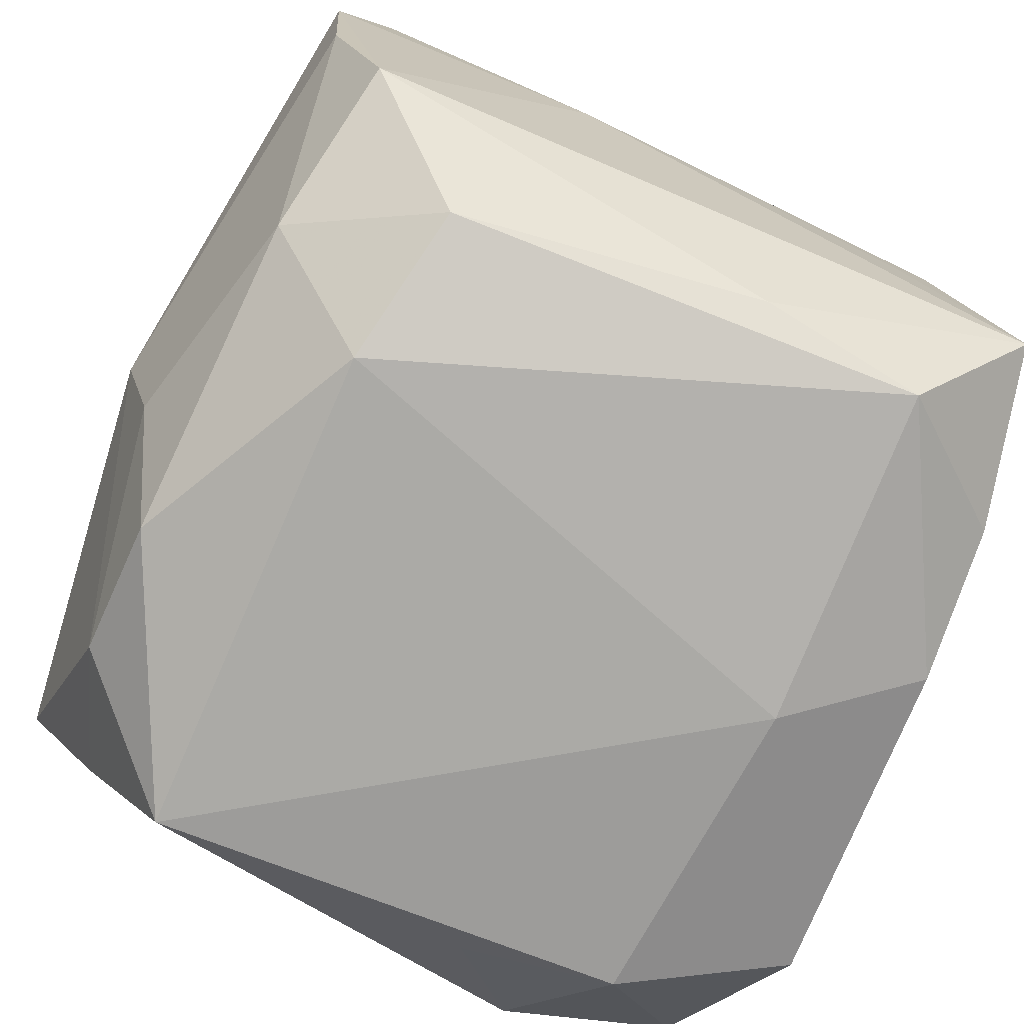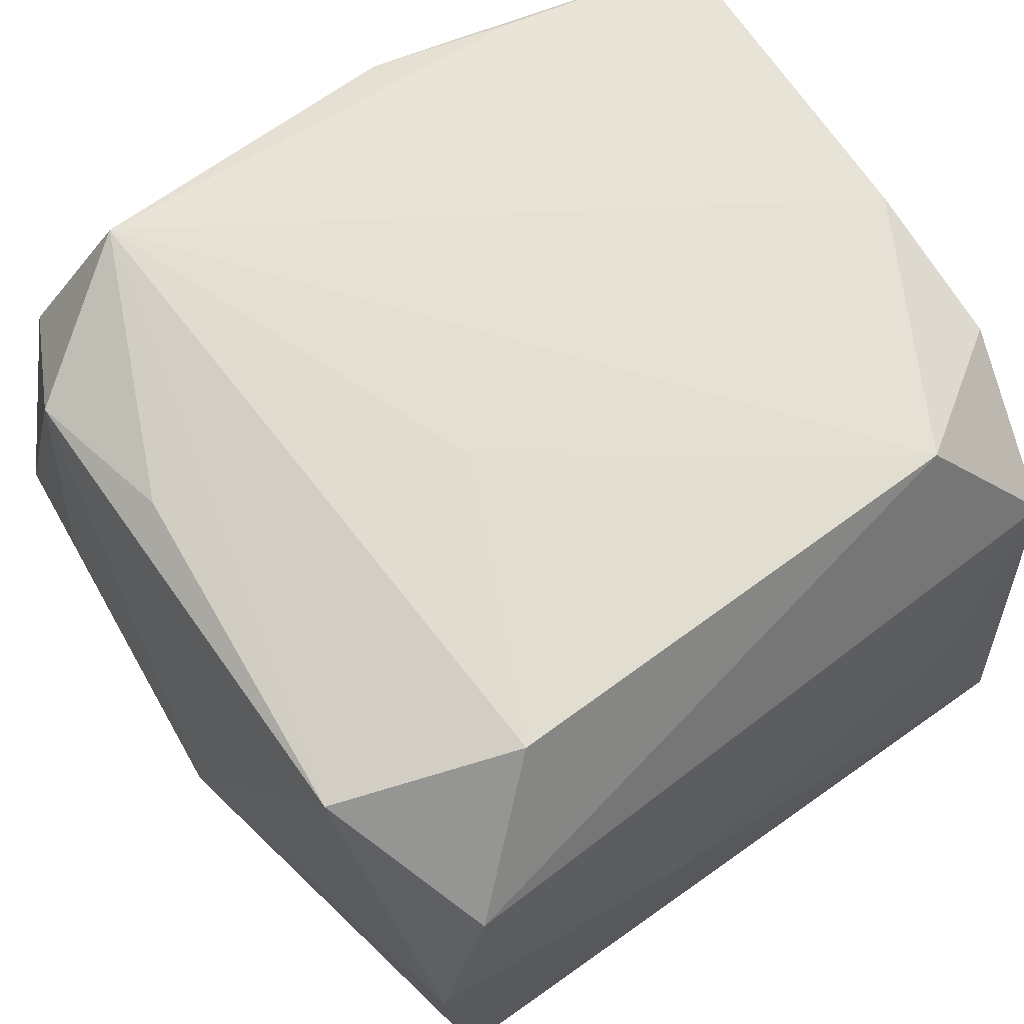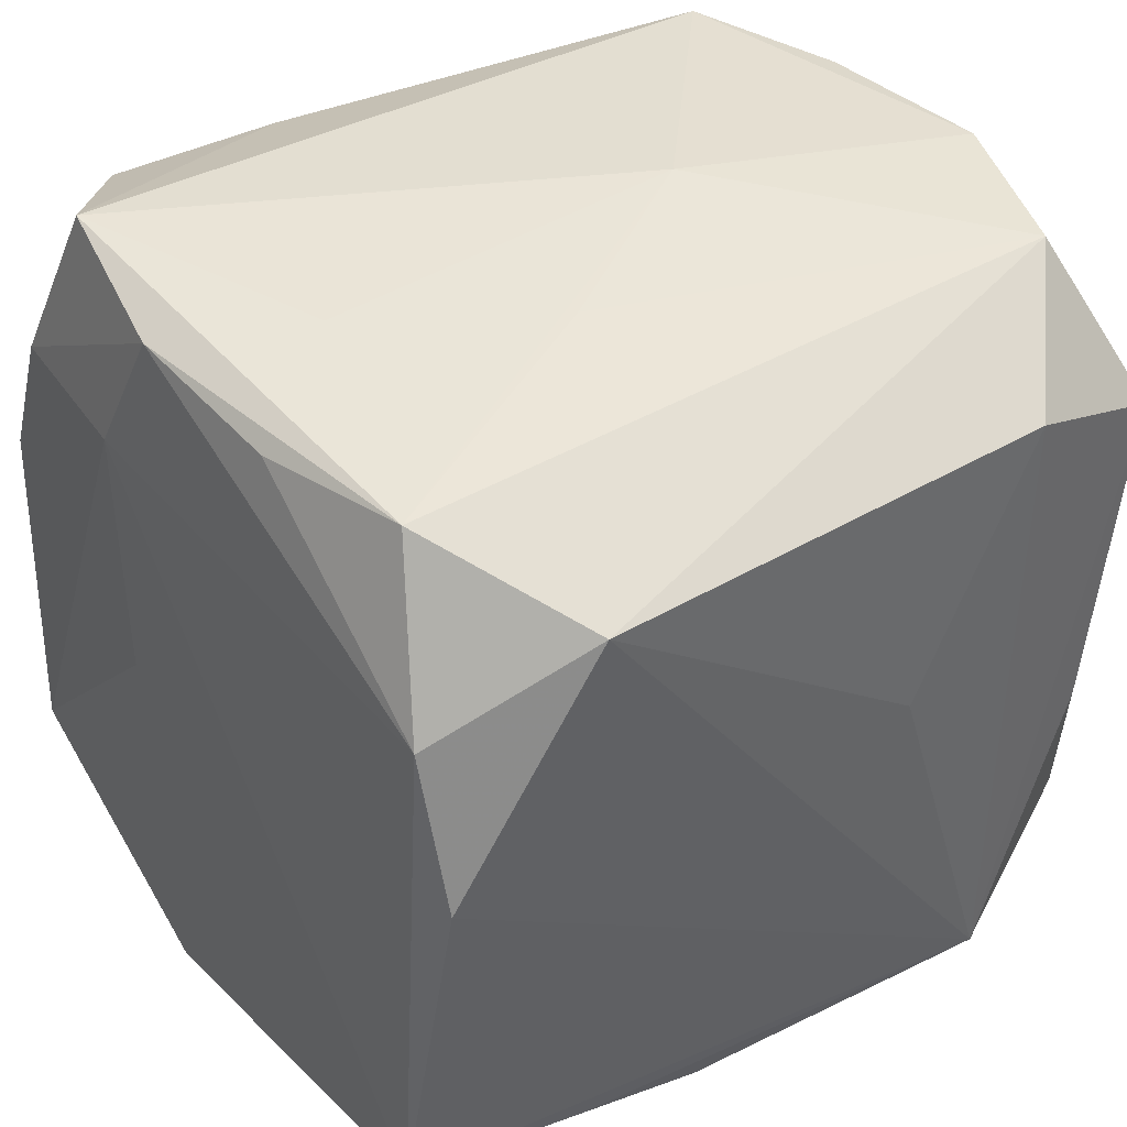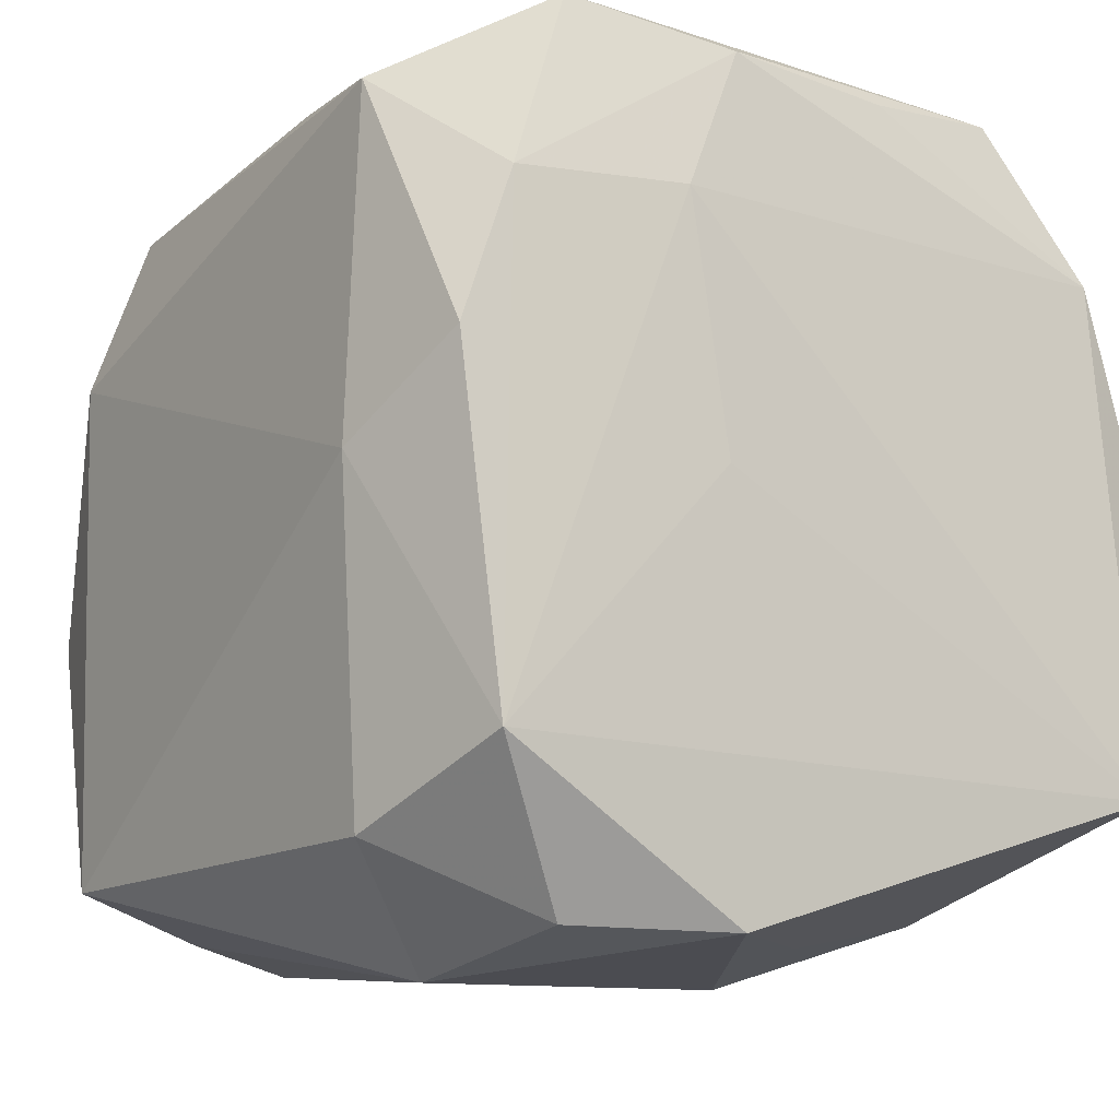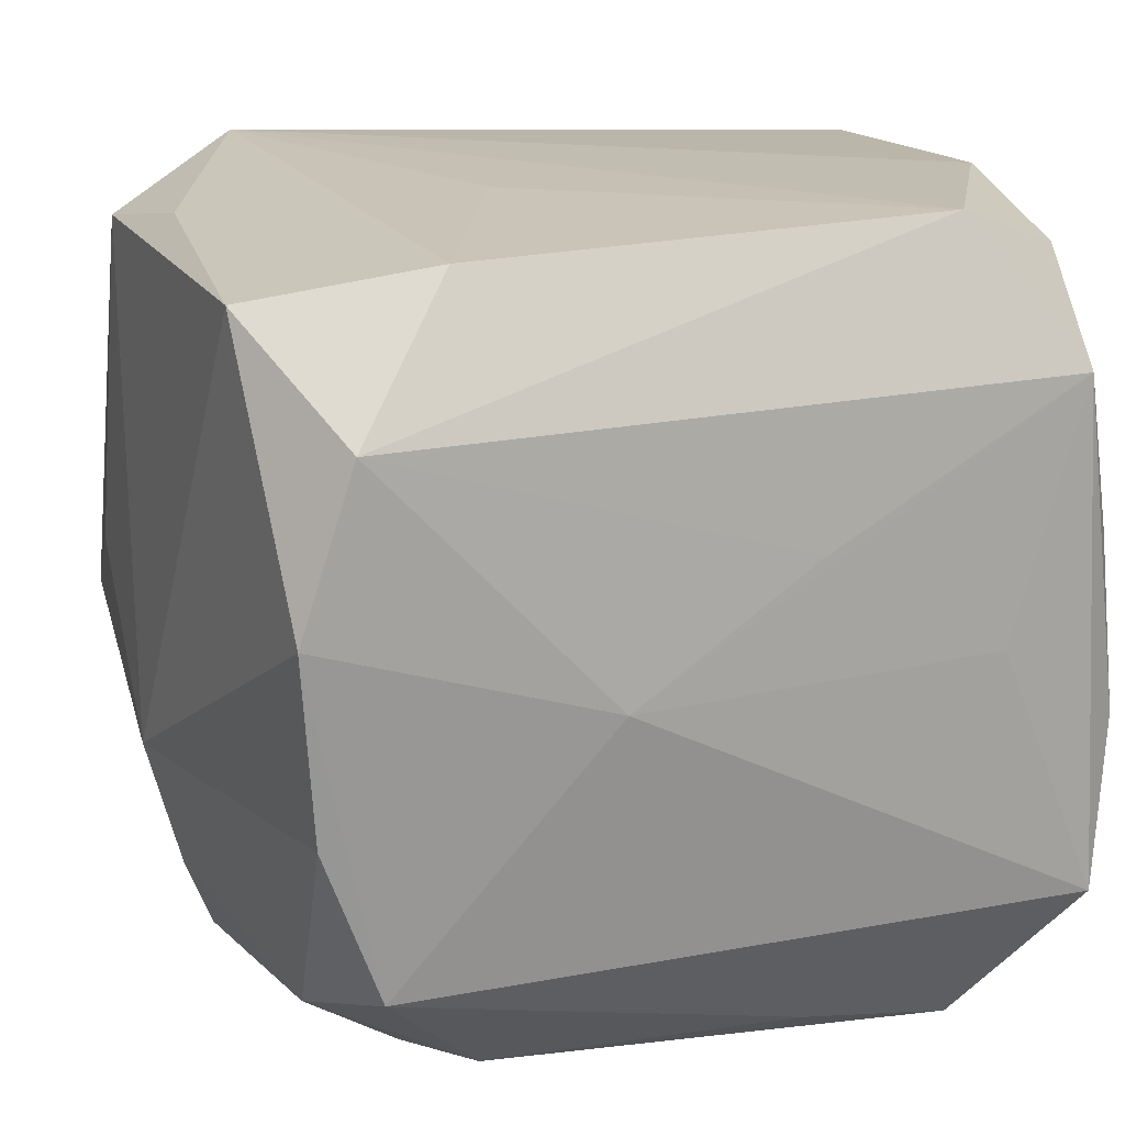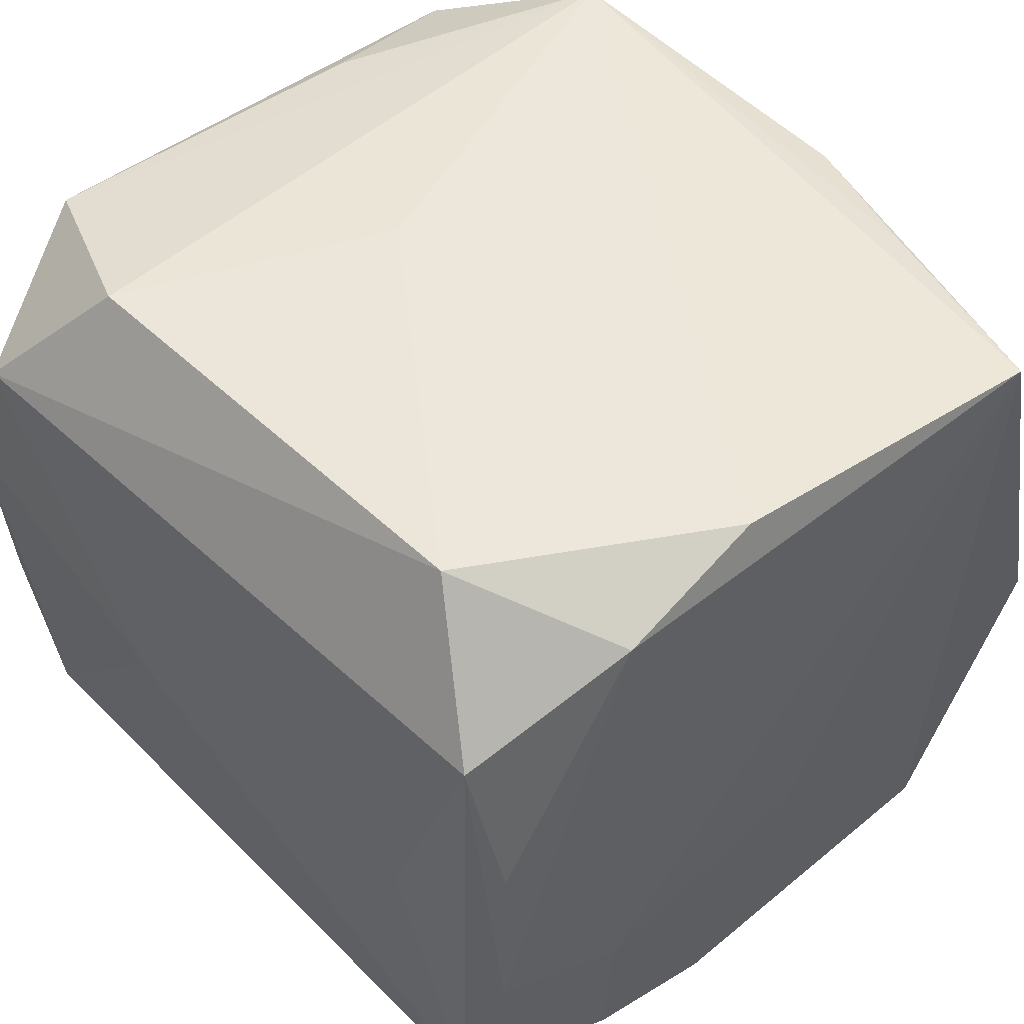
<metadata>
{"format":"obj","ext":"obj","renderer":"f3d","projection":"perspective","resolution":1024,"background":"white","views":[{"elev":-75.7,"azim":154.8,"up":"+Z"},{"elev":67.3,"azim":142.2,"up":"+Z"},{"elev":41.1,"azim":-35.8,"up":"+Y"},{"elev":-10.0,"azim":-124.0,"up":"+Y"},{"elev":19.1,"azim":157.7,"up":"+Z"},{"elev":49.8,"azim":-134.7,"up":"+Z"}]}
</metadata>
<code>
v 0.01091 -0.03128 0.01852
v 0.03139 -0.0001442 -0.01973
v 0.03151 0.01832 0.02729
v -0.006505 -0.03284 0.008713
v -0.006525 0.02784 -0.02661
v -0.02015 0.0009308 -0.031
v -0.0194 0.03176 0.001114
v -0.03118 -0.02994 -0.007067
v -0.007434 -0.02664 -0.02782
v -0.006986 -0.02774 0.02734
v -0.02963 0.006583 0.02985
v -0.01826 0.02514 0.03084
v 0.0178 -0.02585 -0.031
v -0.0178 -0.02408 0.02775
v 0.02774 0.01737 -0.02356
v 0.02687 0.03034 0.02002
v 0.03008 0.03006 -0.006279
v -0.02927 0.03016 -0.005615
v 0.02766 -0.01766 -0.02472
v -0.005275 0.03151 0.00975
v -0.0327 -0.01995 0.0276
v -0.01602 -0.0301 0.008878
v 0.02968 -0.01975 0.02549
v 0.02382 -0.02921 -0.01852
v 0.02957 -0.03133 -0.007669
v -0.02963 0.01825 0.02627
v 0.03397 -0.0003923 -0.009781
v -0.03161 0.0006477 -0.008272
v -0.03146 -0.01785 -0.02588
v 0.03115 0.03071 0.007881
v -0.02588 0.03051 0.02001
v -0.02938 0.01888 -0.02387
v 0.0189 0.01229 -0.031
v 0.01814 -0.02692 0.03
v 0.02772 -0.006432 -0.02823
v -0.01396 -0.0329 -0.02099
v -0.03063 0.01947 -0.01067
v -0.02703 0.03234 -0.01831
v 0.03141 -0.02045 -0.0003727
v 0.02454 -0.03049 0.01781
v -0.02845 0.02914 0.007737
v -0.02964 0.007679 -0.02805
v 0.01693 0.02405 -0.0272
v -0.01891 0.02665 -0.02917
v -0.019 -0.0239 -0.02905
v 0.008207 0.004352 0.03051
v -0.02698 -0.02953 -0.01884
v 0.02796 -0.007552 0.0279
v 0.009318 0.03234 0.0009001
v 0.02582 0.03028 -0.01804
v 0.01839 0.0242 0.03012
f 36 25 4
f 4 25 40
f 21 29 8
f 36 4 8
f 45 29 6
f 28 29 21
f 30 50 49
f 30 3 27
f 43 50 15
f 5 50 43
f 43 44 5
f 39 25 27
f 23 34 40
f 27 3 23
f 23 39 27
f 40 25 23
f 25 39 23
f 21 34 11
f 11 34 12
f 51 34 3
f 14 34 21
f 34 14 10
f 10 14 21
f 21 8 10
f 36 8 47
f 47 8 29
f 47 45 36
f 29 45 47
f 50 30 17
f 17 15 50
f 17 30 27
f 27 15 17
f 43 15 33
f 15 35 33
f 33 44 43
f 6 44 33
f 27 25 19
f 7 31 49
f 49 31 20
f 6 29 42
f 29 32 42
f 42 44 6
f 42 32 44
f 38 32 18
f 44 32 38
f 38 5 44
f 18 31 38
f 31 7 38
f 38 7 49
f 50 5 38
f 49 50 38
f 18 32 37
f 37 28 21
f 29 28 37
f 37 32 29
f 3 34 48
f 48 23 3
f 34 23 48
f 12 31 26
f 26 11 12
f 21 11 26
f 26 37 21
f 18 37 26
f 12 34 46
f 46 51 12
f 34 51 46
f 3 30 16
f 16 51 3
f 16 20 31
f 16 31 12
f 12 51 16
f 16 30 49
f 49 20 16
f 40 34 1
f 34 10 1
f 1 4 40
f 1 10 4
f 22 8 4
f 4 10 22
f 22 10 8
f 27 19 2
f 2 19 35
f 2 15 27
f 2 35 15
f 36 45 9
f 41 31 18
f 18 26 41
f 41 26 31
f 24 19 25
f 24 25 36
f 35 19 13
f 19 24 13
f 13 33 35
f 36 9 13
f 13 24 36
f 13 9 45
f 6 33 13
f 13 45 6

</code>
